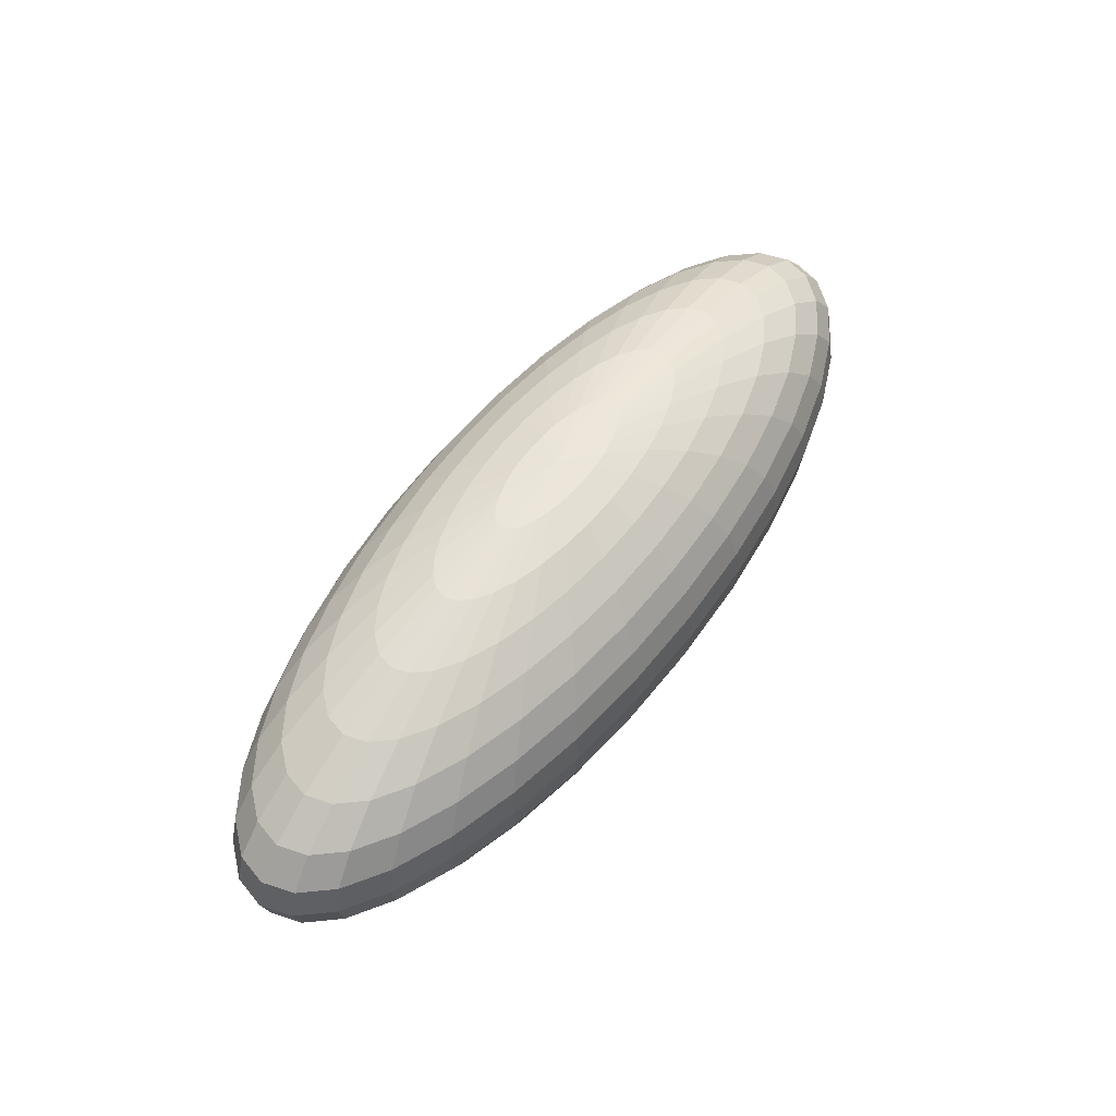
<metadata>
{"format":"obj","ext":"obj","renderer":"f3d","projection":"perspective","resolution":1024,"background":"white","views":[{"elev":55.3,"azim":125.3,"up":"+Y"}]}
</metadata>
<code>
o Sphere
v 0 0.9808 0.1951
v 0 0.9239 0.3827
v 0 0.8315 0.5556
v 0 0.7071 0.7071
v 0 0.5556 0.8315
v 0 0.3827 0.9239
v 0 0.1951 0.9808
v 0 -0.5556 0.8315
v 0 -0.7071 0.7071
v 0 -0.8315 0.5556
v -0.1104 0.9808 0.1913
v -0.2165 0.9239 0.3753
v -0.3144 0.8315 0.5449
v -0.4001 0.7071 0.6935
v -0.4705 0.5556 0.8155
v -0.5228 0.3827 0.9061
v -0.555 0.1951 0.9619
v -0.5659 -0 0.9808
v -0.555 -0.1951 0.9619
v -0.5228 -0.3827 0.9061
v -0.4705 -0.5556 0.8155
v -0.4001 -0.7071 0.6935
v -0.3144 -0.8315 0.5449
v -0.2165 -0.9239 0.3753
v -0.1104 -0.9808 0.1913
v -0.2165 0.9808 0.1802
v -0.4248 0.9239 0.3536
v -0.6167 0.8315 0.5133
v -0.7849 0.7071 0.6533
v -0.9229 0.5556 0.7682
v -1.025 0.3827 0.8536
v -1.089 0.1951 0.9061
v -1.11 -0 0.9239
v -1.089 -0.1951 0.9061
v -1.025 -0.3827 0.8536
v -0.9229 -0.5556 0.7682
v -0.7849 -0.7071 0.6533
v -0.6167 -0.8315 0.5133
v -0.4248 -0.9239 0.3536
v -0.2165 -0.9808 0.1802
v -0.3144 0.9808 0.1622
v -0.6167 0.9239 0.3182
v -0.8953 0.8315 0.4619
v -1.139 0.7071 0.5879
v -1.34 0.5556 0.6913
v -1.489 0.3827 0.7682
v -1.58 0.1951 0.8155
v -1.611 -0 0.8315
v -1.58 -0.1951 0.8155
v -1.489 -0.3827 0.7682
v -1.34 -0.5556 0.6913
v -1.139 -0.7071 0.5879
v -0.8953 -0.8315 0.4619
v -0.6167 -0.9239 0.3182
v -0.3144 -0.9808 0.1622
v -0.4001 0.9808 0.1379
v -0.7849 0.9239 0.2706
v -1.139 0.8315 0.3928
v -1.45 0.7071 0.5
v -1.705 0.5556 0.5879
v -1.895 0.3827 0.6533
v -2.012 0.1951 0.6935
v -2.051 -0 0.7071
v -2.012 -0.1951 0.6935
v -1.895 -0.3827 0.6533
v -1.705 -0.5556 0.5879
v -1.45 -0.7071 0.5
v -1.139 -0.8315 0.3928
v -0.7849 -0.9239 0.2706
v -0.4001 -0.9808 0.1379
v -0.4705 0.9808 0.1084
v -0.9229 0.9239 0.2126
v -1.34 0.8315 0.3087
v -1.705 0.7071 0.3928
v -2.005 0.5556 0.4619
v -2.228 0.3827 0.5133
v -2.365 0.1951 0.5449
v -2.412 -0 0.5556
v -2.365 -0.1951 0.5449
v -2.228 -0.3827 0.5133
v -2.005 -0.5556 0.4619
v -1.705 -0.7071 0.3928
v -1.34 -0.8315 0.3087
v -0.9229 -0.9239 0.2126
v -0.4705 -0.9808 0.1084
v -0.5228 0.9808 0.07466
v -1.025 0.9239 0.1464
v -1.489 0.8315 0.2126
v -1.895 0.7071 0.2706
v -2.228 0.5556 0.3182
v -2.476 0.3827 0.3536
v -2.628 0.1951 0.3753
v -2.68 -0 0.3827
v -2.628 -0.1951 0.3753
v -2.476 -0.3827 0.3536
v -2.228 -0.5556 0.3182
v -1.895 -0.7071 0.2706
v -1.489 -0.8315 0.2126
v -1.025 -0.9239 0.1464
v -0.5228 -0.9808 0.07466
v -0.555 0.9808 0.03806
v -1.089 0.9239 0.07466
v -1.58 0.8315 0.1084
v -2.012 0.7071 0.1379
v -2.365 0.5556 0.1622
v -2.628 0.3827 0.1802
v -2.79 0.1951 0.1913
v -2.845 -0 0.1951
v -2.79 -0.1951 0.1913
v -2.628 -0.3827 0.1802
v -2.365 -0.5556 0.1622
v -2.012 -0.7071 0.1379
v -1.58 -0.8315 0.1084
v -1.089 -0.9239 0.07466
v -0.555 -0.9808 0.03806
v -0.5659 0.9808 -0
v -1.11 0.9239 -0
v -1.611 0.8315 -0
v -2.051 0.7071 -0
v -2.412 0.5556 -0
v -2.68 0.3827 -0
v -2.845 0.1951 -0
v -2.9 -0 -0
v -2.845 -0.1951 -0
v -2.68 -0.3827 -0
v -2.412 -0.5556 -0
v -2.051 -0.7071 -0
v -1.611 -0.8315 -0
v -1.11 -0.9239 -0
v -0.5659 -0.9808 -0
v -0.555 0.9808 -0.03806
v -1.089 0.9239 -0.07466
v -1.58 0.8315 -0.1084
v -2.012 0.7071 -0.1379
v -2.365 0.5556 -0.1622
v -2.628 0.3827 -0.1802
v -2.79 0.1951 -0.1913
v -2.845 -0 -0.1951
v -2.79 -0.1951 -0.1913
v -2.628 -0.3827 -0.1802
v -2.365 -0.5556 -0.1622
v -2.012 -0.7071 -0.1379
v -1.58 -0.8315 -0.1084
v -1.089 -0.9239 -0.07466
v -0.555 -0.9808 -0.03806
v -0.5228 0.9808 -0.07466
v -1.025 0.9239 -0.1464
v -1.489 0.8315 -0.2126
v -1.895 0.7071 -0.2706
v -2.228 0.5556 -0.3182
v -2.476 0.3827 -0.3536
v -2.628 0.1951 -0.3753
v -2.68 -0 -0.3827
v -2.628 -0.1951 -0.3753
v -2.476 -0.3827 -0.3536
v -2.228 -0.5556 -0.3182
v -1.895 -0.7071 -0.2706
v -1.489 -0.8315 -0.2126
v -1.025 -0.9239 -0.1464
v -0.5228 -0.9808 -0.07466
v -0.4705 0.9808 -0.1084
v -0.9229 0.9239 -0.2126
v -1.34 0.8315 -0.3087
v -1.705 0.7071 -0.3928
v -2.005 0.5556 -0.4619
v -2.228 0.3827 -0.5133
v -2.365 0.1951 -0.5449
v -2.412 -0 -0.5556
v -2.365 -0.1951 -0.5449
v -2.228 -0.3827 -0.5133
v -2.005 -0.5556 -0.4619
v -1.705 -0.7071 -0.3928
v -1.34 -0.8315 -0.3087
v -0.9229 -0.9239 -0.2126
v -0.4705 -0.9808 -0.1084
v -0.4001 0.9808 -0.1379
v -0.7849 0.9239 -0.2706
v -1.139 0.8315 -0.3928
v -1.45 0.7071 -0.5
v -1.705 0.5556 -0.5879
v -1.895 0.3827 -0.6533
v -2.012 0.1951 -0.6935
v -2.051 -0 -0.7071
v -2.012 -0.1951 -0.6935
v -1.895 -0.3827 -0.6533
v -1.705 -0.5556 -0.5879
v -1.45 -0.7071 -0.5
v -1.139 -0.8315 -0.3928
v -0.7849 -0.9239 -0.2706
v -0.4001 -0.9808 -0.1379
v -0.3144 0.9808 -0.1622
v -0.6167 0.9239 -0.3182
v -0.8953 0.8315 -0.4619
v -1.139 0.7071 -0.5879
v -1.34 0.5556 -0.6913
v -1.489 0.3827 -0.7682
v -1.58 0.1951 -0.8155
v -1.611 -0 -0.8315
v -1.58 -0.1951 -0.8155
v -1.489 -0.3827 -0.7682
v -1.34 -0.5556 -0.6913
v -1.139 -0.7071 -0.5879
v -0.8953 -0.8315 -0.4619
v -0.6167 -0.9239 -0.3182
v -0.3144 -0.9808 -0.1622
v -0.2165 0.9808 -0.1802
v -0.4248 0.9239 -0.3536
v -0.6167 0.8315 -0.5133
v -0.7849 0.7071 -0.6533
v -0.9229 0.5556 -0.7682
v -1.025 0.3827 -0.8536
v -1.089 0.1951 -0.9061
v -1.11 -0 -0.9239
v -1.089 -0.1951 -0.9061
v -1.025 -0.3827 -0.8536
v -0.9229 -0.5556 -0.7682
v -0.7849 -0.7071 -0.6533
v -0.6167 -0.8315 -0.5133
v -0.4248 -0.9239 -0.3536
v -0.2165 -0.9808 -0.1802
v -0.1104 0.9808 -0.1913
v -0.2165 0.9239 -0.3753
v -0.3144 0.8315 -0.5449
v -0.4001 0.7071 -0.6935
v -0.4705 0.5556 -0.8155
v -0.5228 0.3827 -0.9061
v -0.555 0.1951 -0.9619
v -0.5659 -0 -0.9808
v -0.555 -0.1951 -0.9619
v -0.5228 -0.3827 -0.9061
v -0.4705 -0.5556 -0.8155
v -0.4001 -0.7071 -0.6935
v -0.3144 -0.8315 -0.5449
v -0.2165 -0.9239 -0.3753
v -0.1104 -0.9808 -0.1913
v -0 0.9808 -0.1951
v 0 0.9239 -0.3827
v 0 0.8315 -0.5556
v -0 0.7071 -0.7071
v 0 0.5556 -0.8315
v -0 0.3827 -0.9239
v 0 0.1951 -0.9808
v 1e-06 -0 -1
v 0 -0.1951 -0.9808
v 0 -0.3827 -0.9239
v 0 -0.5556 -0.8315
v -0 -0.7071 -0.7071
v 0 -0.8315 -0.5556
v -0 -0.9239 -0.3827
v 0 -0.9808 -0.1951
v 0.1104 0.9808 -0.1913
v 0.2165 0.9239 -0.3753
v 0.3144 0.8315 -0.5449
v 0.4001 0.7071 -0.6935
v 0.4705 0.5556 -0.8155
v 0.5228 0.3827 -0.9061
v 0.555 0.1951 -0.9619
v 0.5659 -0 -0.9808
v 0.555 -0.1951 -0.9619
v 0.5228 -0.3827 -0.9061
v 0.4705 -0.5556 -0.8155
v 0.4001 -0.7071 -0.6935
v 0.3144 -0.8315 -0.5449
v 0.2165 -0.9239 -0.3753
v 0.1104 -0.9808 -0.1913
v 0.2165 0.9808 -0.1802
v 0.4248 0.9239 -0.3536
v 0.6167 0.8315 -0.5133
v 0.7849 0.7071 -0.6533
v 0.9229 0.5556 -0.7682
v 1.025 0.3827 -0.8536
v 1.089 0.1951 -0.9061
v 1.11 -0 -0.9239
v 1.089 -0.1951 -0.9061
v 1.025 -0.3827 -0.8536
v 0.9229 -0.5556 -0.7682
v 0.7849 -0.7071 -0.6533
v 0.6167 -0.8315 -0.5133
v 0.4248 -0.9239 -0.3536
v 0.2165 -0.9808 -0.1802
v 0.3144 0.9808 -0.1622
v 0.6167 0.9239 -0.3182
v 0.8953 0.8315 -0.4619
v 1.139 0.7071 -0.5879
v 1.34 0.5556 -0.6913
v 1.489 0.3827 -0.7682
v 1.58 0.1951 -0.8155
v 1.611 -0 -0.8315
v 1.58 -0.1951 -0.8155
v 1.489 -0.3827 -0.7682
v 1.34 -0.5556 -0.6913
v 1.139 -0.7071 -0.5879
v 0.8953 -0.8315 -0.4619
v 0.6167 -0.9239 -0.3182
v 0.3144 -0.9808 -0.1622
v 0.4001 0.9808 -0.1379
v 0.7849 0.9239 -0.2706
v 1.139 0.8315 -0.3928
v 1.45 0.7071 -0.5
v 1.705 0.5556 -0.5879
v 1.895 0.3827 -0.6533
v 2.012 0.1951 -0.6935
v 2.051 -0 -0.7071
v 2.012 -0.1951 -0.6935
v 1.895 -0.3827 -0.6533
v 1.705 -0.5556 -0.5879
v 1.45 -0.7071 -0.5
v 1.139 -0.8315 -0.3928
v 0.7849 -0.9239 -0.2706
v 0.4001 -0.9808 -0.1379
v 0.4705 0.9808 -0.1084
v 0.9229 0.9239 -0.2126
v 1.34 0.8315 -0.3087
v 1.705 0.7071 -0.3928
v 2.005 0.5556 -0.4619
v 2.228 0.3827 -0.5133
v 2.365 0.1951 -0.5449
v 2.412 -0 -0.5556
v 2.365 -0.1951 -0.5449
v 2.228 -0.3827 -0.5133
v 2.005 -0.5556 -0.4619
v 1.705 -0.7071 -0.3928
v 1.34 -0.8315 -0.3087
v 0.9229 -0.9239 -0.2126
v 0.4705 -0.9808 -0.1084
v 0 1 -0
v 0.5228 0.9808 -0.07466
v 1.025 0.9239 -0.1464
v 1.489 0.8315 -0.2126
v 1.895 0.7071 -0.2706
v 2.228 0.5556 -0.3182
v 2.476 0.3827 -0.3536
v 2.628 0.1951 -0.3753
v 2.68 -0 -0.3827
v 2.628 -0.1951 -0.3753
v 2.476 -0.3827 -0.3536
v 2.228 -0.5556 -0.3182
v 1.895 -0.7071 -0.2706
v 1.489 -0.8315 -0.2126
v 1.025 -0.9239 -0.1464
v 0.5228 -0.9808 -0.07466
v 0.555 0.9808 -0.03806
v 1.089 0.9239 -0.07466
v 1.58 0.8315 -0.1084
v 2.012 0.7071 -0.1379
v 2.365 0.5556 -0.1622
v 2.628 0.3827 -0.1802
v 2.79 0.1951 -0.1913
v 2.845 -0 -0.1951
v 2.79 -0.1951 -0.1913
v 2.628 -0.3827 -0.1802
v 2.365 -0.5556 -0.1622
v 2.012 -0.7071 -0.1379
v 1.58 -0.8315 -0.1084
v 1.089 -0.9239 -0.07466
v 0.555 -0.9808 -0.03806
v 0.5659 0.9808 -0
v 1.11 0.9239 -0
v 1.611 0.8315 0
v 2.051 0.7071 -0
v 2.412 0.5556 -0
v 2.68 0.3827 -0
v 2.845 0.1951 0
v 2.9 -0 0
v 2.845 -0.1951 0
v 2.68 -0.3827 0
v 2.412 -0.5556 -0
v 2.051 -0.7071 -0
v 1.611 -0.8315 0
v 1.11 -0.9239 -0
v 0.5659 -0.9808 -0
v 0.555 0.9808 0.03806
v 1.089 0.9239 0.07466
v 1.58 0.8315 0.1084
v 2.012 0.7071 0.1379
v 2.365 0.5556 0.1622
v 2.628 0.3827 0.1802
v 2.79 0.1951 0.1913
v 2.845 -0 0.1951
v 2.79 -0.1951 0.1913
v 2.628 -0.3827 0.1802
v 2.365 -0.5556 0.1622
v 2.012 -0.7071 0.1379
v 1.58 -0.8315 0.1084
v 1.089 -0.9239 0.07466
v 0.555 -0.9808 0.03806
v 0.5228 0.9808 0.07466
v 1.025 0.9239 0.1464
v 1.489 0.8315 0.2126
v 1.895 0.7071 0.2706
v 2.228 0.5556 0.3182
v 2.476 0.3827 0.3536
v 2.628 0.1951 0.3753
v 2.68 -0 0.3827
v 2.628 -0.1951 0.3753
v 2.476 -0.3827 0.3536
v 2.228 -0.5556 0.3182
v 1.895 -0.7071 0.2706
v 1.489 -0.8315 0.2126
v 1.025 -0.9239 0.1464
v 0.5228 -0.9808 0.07466
v 0.4705 0.9808 0.1084
v 0.9229 0.9239 0.2126
v 1.34 0.8315 0.3087
v 1.705 0.7071 0.3928
v 2.005 0.5556 0.4619
v 2.228 0.3827 0.5133
v 2.365 0.1951 0.5449
v 2.412 -0 0.5556
v 2.365 -0.1951 0.5449
v 2.228 -0.3827 0.5133
v 2.005 -0.5556 0.4619
v 1.705 -0.7071 0.3928
v 1.34 -0.8315 0.3087
v 0.9229 -0.9239 0.2126
v 0.4705 -0.9808 0.1084
v 0.4001 0.9808 0.1379
v 0.7849 0.9239 0.2706
v 1.139 0.8315 0.3928
v 1.45 0.7071 0.5
v 1.705 0.5556 0.5879
v 1.895 0.3827 0.6533
v 2.012 0.1951 0.6935
v 2.051 -0 0.7071
v 2.012 -0.1951 0.6935
v 1.895 -0.3827 0.6533
v 1.705 -0.5556 0.5879
v 1.45 -0.7071 0.5
v 1.139 -0.8315 0.3928
v 0.7849 -0.9239 0.2706
v 0.4001 -0.9808 0.1379
v 0.3144 0.9808 0.1622
v 0.6167 0.9239 0.3182
v 0.8953 0.8315 0.4619
v 1.139 0.7071 0.5879
v 1.34 0.5556 0.6913
v 1.489 0.3827 0.7682
v 1.58 0.1951 0.8155
v 1.611 -0 0.8315
v 1.58 -0.1951 0.8155
v 1.489 -0.3827 0.7682
v 1.34 -0.5556 0.6913
v 1.139 -0.7071 0.5879
v 0.8953 -0.8315 0.4619
v 0.6167 -0.9239 0.3182
v 0.3144 -0.9808 0.1622
v 0.2165 0.9808 0.1802
v 0.4248 0.9239 0.3536
v 0.6167 0.8315 0.5133
v 0.7849 0.7071 0.6533
v 0.9229 0.5556 0.7682
v 1.025 0.3827 0.8536
v 1.089 0.1951 0.9061
v 1.11 -0 0.9239
v 1.089 -0.1951 0.9061
v 1.025 -0.3827 0.8536
v 0.9229 -0.5556 0.7682
v 0.7849 -0.7071 0.6533
v 0.6167 -0.8315 0.5133
v 0.4248 -0.9239 0.3536
v 0.2165 -0.9808 0.1802
v 0.1104 0.9808 0.1913
v 0.2165 0.9239 0.3753
v 0.3144 0.8315 0.5449
v 0.4001 0.7071 0.6935
v 0.4705 0.5556 0.8155
v 0.5228 0.3827 0.9061
v 0.555 0.1951 0.9619
v 0.5658 -0 0.9808
v 0.555 -0.1951 0.9619
v 0.5228 -0.3827 0.9061
v 0.4705 -0.5556 0.8155
v 0.4001 -0.7071 0.6935
v 0.3144 -0.8315 0.5449
v 0.2165 -0.9239 0.3753
v 0.1104 -0.9808 0.1913
v -2e-06 -0 1
v -1e-06 -0.1951 0.9808
v -1e-06 -0.3827 0.9239
v -0 -0.9239 0.3827
v -0 -0.9808 0.1951
v 0 -1 -0
g Sphere_Sphere_Material.001
f 481 480 24 25
f 477 7 17 18
f 1 326 11
f 482 481 25
f 478 477 18 19
f 2 1 11 12
f 479 478 19 20
f 3 2 12 13
f 8 479 20 21
f 4 3 13 14
f 9 8 21 22
f 5 4 14 15
f 10 9 22 23
f 6 5 15 16
f 480 10 23 24
f 7 6 16 17
f 24 23 38 39
f 17 16 31 32
f 25 24 39 40
f 18 17 32 33
f 11 326 26
f 482 25 40
f 19 18 33 34
f 12 11 26 27
f 20 19 34 35
f 13 12 27 28
f 21 20 35 36
f 14 13 28 29
f 22 21 36 37
f 15 14 29 30
f 23 22 37 38
f 16 15 30 31
f 28 27 42 43
f 36 35 50 51
f 29 28 43 44
f 37 36 51 52
f 30 29 44 45
f 38 37 52 53
f 31 30 45 46
f 39 38 53 54
f 32 31 46 47
f 40 39 54 55
f 33 32 47 48
f 26 326 41
f 482 40 55
f 34 33 48 49
f 27 26 41 42
f 35 34 49 50
f 47 46 61 62
f 55 54 69 70
f 48 47 62 63
f 41 326 56
f 482 55 70
f 49 48 63 64
f 42 41 56 57
f 50 49 64 65
f 43 42 57 58
f 51 50 65 66
f 44 43 58 59
f 52 51 66 67
f 45 44 59 60
f 53 52 67 68
f 46 45 60 61
f 54 53 68 69
f 66 65 80 81
f 59 58 73 74
f 67 66 81 82
f 60 59 74 75
f 68 67 82 83
f 61 60 75 76
f 69 68 83 84
f 62 61 76 77
f 70 69 84 85
f 63 62 77 78
f 56 326 71
f 482 70 85
f 64 63 78 79
f 57 56 71 72
f 65 64 79 80
f 58 57 72 73
f 85 84 99 100
f 78 77 92 93
f 71 326 86
f 482 85 100
f 79 78 93 94
f 72 71 86 87
f 80 79 94 95
f 73 72 87 88
f 81 80 95 96
f 74 73 88 89
f 82 81 96 97
f 75 74 89 90
f 83 82 97 98
f 76 75 90 91
f 84 83 98 99
f 77 76 91 92
f 89 88 103 104
f 97 96 111 112
f 90 89 104 105
f 98 97 112 113
f 91 90 105 106
f 99 98 113 114
f 92 91 106 107
f 100 99 114 115
f 93 92 107 108
f 86 326 101
f 482 100 115
f 94 93 108 109
f 87 86 101 102
f 95 94 109 110
f 88 87 102 103
f 96 95 110 111
f 108 107 122 123
f 101 326 116
f 482 115 130
f 109 108 123 124
f 102 101 116 117
f 110 109 124 125
f 103 102 117 118
f 111 110 125 126
f 104 103 118 119
f 112 111 126 127
f 105 104 119 120
f 113 112 127 128
f 106 105 120 121
f 114 113 128 129
f 107 106 121 122
f 115 114 129 130
f 127 126 141 142
f 120 119 134 135
f 128 127 142 143
f 121 120 135 136
f 129 128 143 144
f 122 121 136 137
f 130 129 144 145
f 123 122 137 138
f 116 326 131
f 482 130 145
f 124 123 138 139
f 117 116 131 132
f 125 124 139 140
f 118 117 132 133
f 126 125 140 141
f 119 118 133 134
f 482 145 160
f 139 138 153 154
f 132 131 146 147
f 140 139 154 155
f 133 132 147 148
f 141 140 155 156
f 134 133 148 149
f 142 141 156 157
f 135 134 149 150
f 143 142 157 158
f 136 135 150 151
f 144 143 158 159
f 137 136 151 152
f 145 144 159 160
f 138 137 152 153
f 131 326 146
f 158 157 172 173
f 151 150 165 166
f 159 158 173 174
f 152 151 166 167
f 160 159 174 175
f 153 152 167 168
f 146 326 161
f 482 160 175
f 154 153 168 169
f 147 146 161 162
f 155 154 169 170
f 148 147 162 163
f 156 155 170 171
f 149 148 163 164
f 157 156 171 172
f 150 149 164 165
f 162 161 176 177
f 170 169 184 185
f 163 162 177 178
f 171 170 185 186
f 164 163 178 179
f 172 171 186 187
f 165 164 179 180
f 173 172 187 188
f 166 165 180 181
f 174 173 188 189
f 167 166 181 182
f 175 174 189 190
f 168 167 182 183
f 161 326 176
f 482 175 190
f 169 168 183 184
f 181 180 195 196
f 189 188 203 204
f 182 181 196 197
f 190 189 204 205
f 183 182 197 198
f 176 326 191
f 482 190 205
f 184 183 198 199
f 177 176 191 192
f 185 184 199 200
f 178 177 192 193
f 186 185 200 201
f 179 178 193 194
f 187 186 201 202
f 180 179 194 195
f 188 187 202 203
f 200 199 214 215
f 193 192 207 208
f 201 200 215 216
f 194 193 208 209
f 202 201 216 217
f 195 194 209 210
f 203 202 217 218
f 196 195 210 211
f 204 203 218 219
f 197 196 211 212
f 205 204 219 220
f 198 197 212 213
f 191 326 206
f 482 205 220
f 199 198 213 214
f 192 191 206 207
f 219 218 233 234
f 212 211 226 227
f 220 219 234 235
f 213 212 227 228
f 206 326 221
f 482 220 235
f 214 213 228 229
f 207 206 221 222
f 215 214 229 230
f 208 207 222 223
f 216 215 230 231
f 209 208 223 224
f 217 216 231 232
f 210 209 224 225
f 218 217 232 233
f 211 210 225 226
f 223 222 237 238
f 231 230 245 246
f 224 223 238 239
f 232 231 246 247
f 225 224 239 240
f 233 232 247 248
f 226 225 240 241
f 234 233 248 249
f 227 226 241 242
f 235 234 249 250
f 228 227 242 243
f 221 326 236
f 482 235 250
f 229 228 243 244
f 222 221 236 237
f 230 229 244 245
f 242 241 256 257
f 250 249 264 265
f 243 242 257 258
f 236 326 251
f 482 250 265
f 244 243 258 259
f 237 236 251 252
f 245 244 259 260
f 238 237 252 253
f 246 245 260 261
f 239 238 253 254
f 247 246 261 262
f 240 239 254 255
f 248 247 262 263
f 241 240 255 256
f 249 248 263 264
f 261 260 275 276
f 254 253 268 269
f 262 261 276 277
f 255 254 269 270
f 263 262 277 278
f 256 255 270 271
f 264 263 278 279
f 257 256 271 272
f 265 264 279 280
f 258 257 272 273
f 251 326 266
f 482 265 280
f 259 258 273 274
f 252 251 266 267
f 260 259 274 275
f 253 252 267 268
f 280 279 294 295
f 273 272 287 288
f 266 326 281
f 482 280 295
f 274 273 288 289
f 267 266 281 282
f 275 274 289 290
f 268 267 282 283
f 276 275 290 291
f 269 268 283 284
f 277 276 291 292
f 270 269 284 285
f 278 277 292 293
f 271 270 285 286
f 279 278 293 294
f 272 271 286 287
f 292 291 306 307
f 285 284 299 300
f 293 292 307 308
f 286 285 300 301
f 294 293 308 309
f 287 286 301 302
f 295 294 309 310
f 288 287 302 303
f 281 326 296
f 482 295 310
f 289 288 303 304
f 282 281 296 297
f 290 289 304 305
f 283 282 297 298
f 291 290 305 306
f 284 283 298 299
f 296 326 311
f 482 310 325
f 304 303 318 319
f 297 296 311 312
f 305 304 319 320
f 298 297 312 313
f 306 305 320 321
f 299 298 313 314
f 307 306 321 322
f 300 299 314 315
f 308 307 322 323
f 301 300 315 316
f 309 308 323 324
f 302 301 316 317
f 310 309 324 325
f 303 302 317 318
f 315 314 330 331
f 323 322 338 339
f 316 315 331 332
f 324 323 339 340
f 317 316 332 333
f 325 324 340 341
f 318 317 333 334
f 311 326 327
f 482 325 341
f 319 318 334 335
f 312 311 327 328
f 320 319 335 336
f 313 312 328 329
f 321 320 336 337
f 314 313 329 330
f 322 321 337 338
f 335 334 349 350
f 328 327 342 343
f 336 335 350 351
f 329 328 343 344
f 337 336 351 352
f 330 329 344 345
f 338 337 352 353
f 331 330 345 346
f 339 338 353 354
f 332 331 346 347
f 340 339 354 355
f 333 332 347 348
f 341 340 355 356
f 334 333 348 349
f 327 326 342
f 482 341 356
f 354 353 368 369
f 347 346 361 362
f 355 354 369 370
f 348 347 362 363
f 356 355 370 371
f 349 348 363 364
f 342 326 357
f 482 356 371
f 350 349 364 365
f 343 342 357 358
f 351 350 365 366
f 344 343 358 359
f 352 351 366 367
f 345 344 359 360
f 353 352 367 368
f 346 345 360 361
f 358 357 372 373
f 366 365 380 381
f 359 358 373 374
f 367 366 381 382
f 360 359 374 375
f 368 367 382 383
f 361 360 375 376
f 369 368 383 384
f 362 361 376 377
f 370 369 384 385
f 363 362 377 378
f 371 370 385 386
f 364 363 378 379
f 357 326 372
f 482 371 386
f 365 364 379 380
f 377 376 391 392
f 385 384 399 400
f 378 377 392 393
f 386 385 400 401
f 379 378 393 394
f 372 326 387
f 482 386 401
f 380 379 394 395
f 373 372 387 388
f 381 380 395 396
f 374 373 388 389
f 382 381 396 397
f 375 374 389 390
f 383 382 397 398
f 376 375 390 391
f 384 383 398 399
f 396 395 410 411
f 389 388 403 404
f 397 396 411 412
f 390 389 404 405
f 398 397 412 413
f 391 390 405 406
f 399 398 413 414
f 392 391 406 407
f 400 399 414 415
f 393 392 407 408
f 401 400 415 416
f 394 393 408 409
f 387 326 402
f 482 401 416
f 395 394 409 410
f 388 387 402 403
f 415 414 429 430
f 408 407 422 423
f 416 415 430 431
f 409 408 423 424
f 402 326 417
f 482 416 431
f 410 409 424 425
f 403 402 417 418
f 411 410 425 426
f 404 403 418 419
f 412 411 426 427
f 405 404 419 420
f 413 412 427 428
f 406 405 420 421
f 414 413 428 429
f 407 406 421 422
f 427 426 441 442
f 420 419 434 435
f 428 427 442 443
f 421 420 435 436
f 429 428 443 444
f 422 421 436 437
f 430 429 444 445
f 423 422 437 438
f 431 430 445 446
f 424 423 438 439
f 417 326 432
f 482 431 446
f 425 424 439 440
f 418 417 432 433
f 426 425 440 441
f 419 418 433 434
f 446 445 460 461
f 439 438 453 454
f 432 326 447
f 482 446 461
f 440 439 454 455
f 433 432 447 448
f 441 440 455 456
f 434 433 448 449
f 442 441 456 457
f 435 434 449 450
f 443 442 457 458
f 436 435 450 451
f 444 443 458 459
f 437 436 451 452
f 445 444 459 460
f 438 437 452 453
f 450 449 464 465
f 458 457 472 473
f 451 450 465 466
f 459 458 473 474
f 452 451 466 467
f 460 459 474 475
f 453 452 467 468
f 461 460 475 476
f 454 453 468 469
f 447 326 462
f 482 461 476
f 455 454 469 470
f 448 447 462 463
f 456 455 470 471
f 449 448 463 464
f 457 456 471 472
f 469 468 7 477
f 462 326 1
f 482 476 481
f 470 469 477 478
f 463 462 1 2
f 471 470 478 479
f 464 463 2 3
f 472 471 479 8
f 465 464 3 4
f 473 472 8 9
f 466 465 4 5
f 474 473 9 10
f 467 466 5 6
f 475 474 10 480
f 468 467 6 7
f 476 475 480 481

</code>
